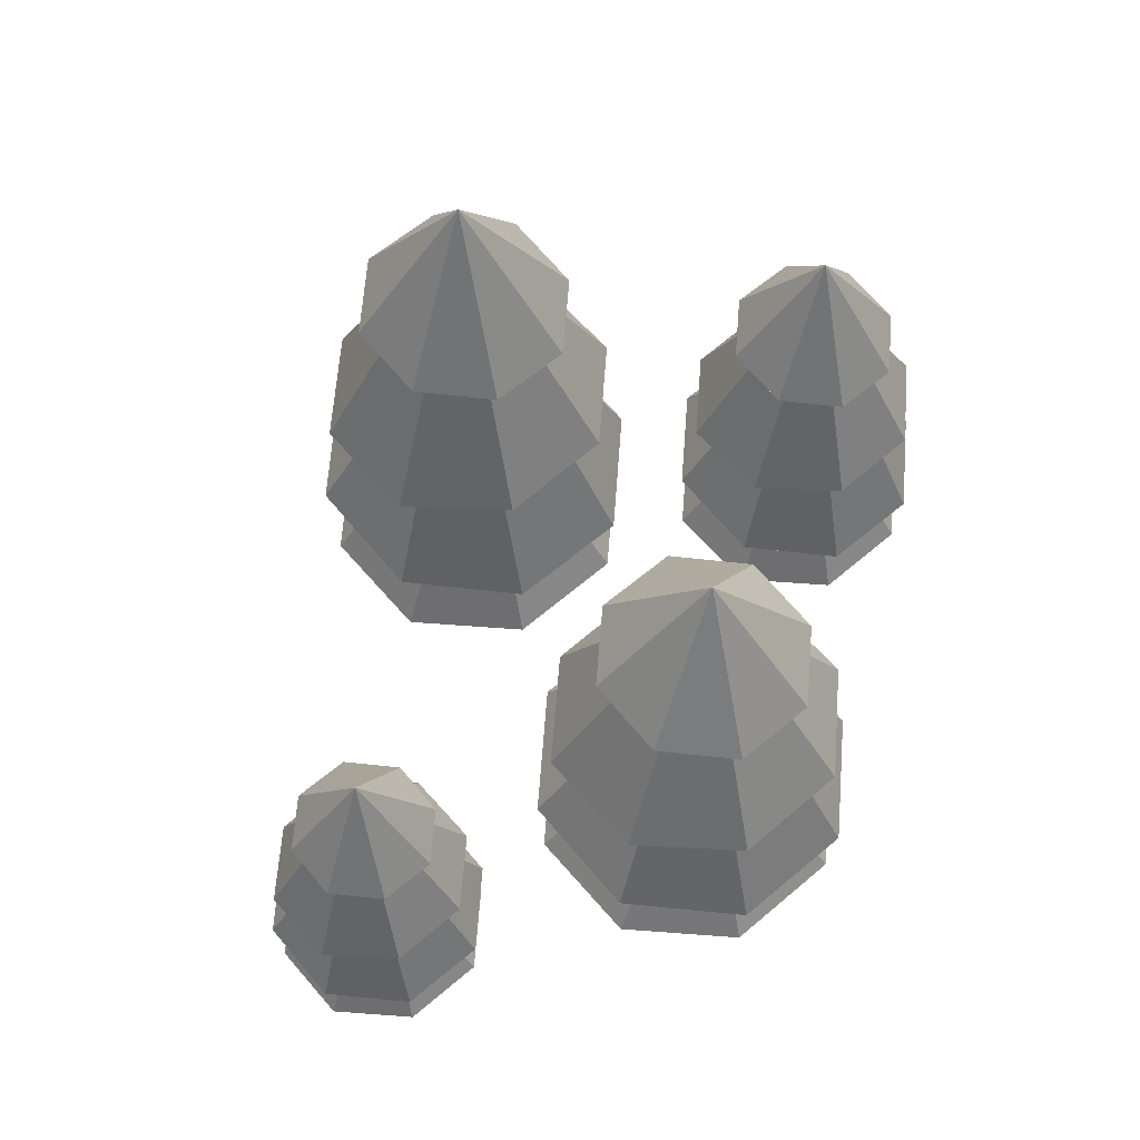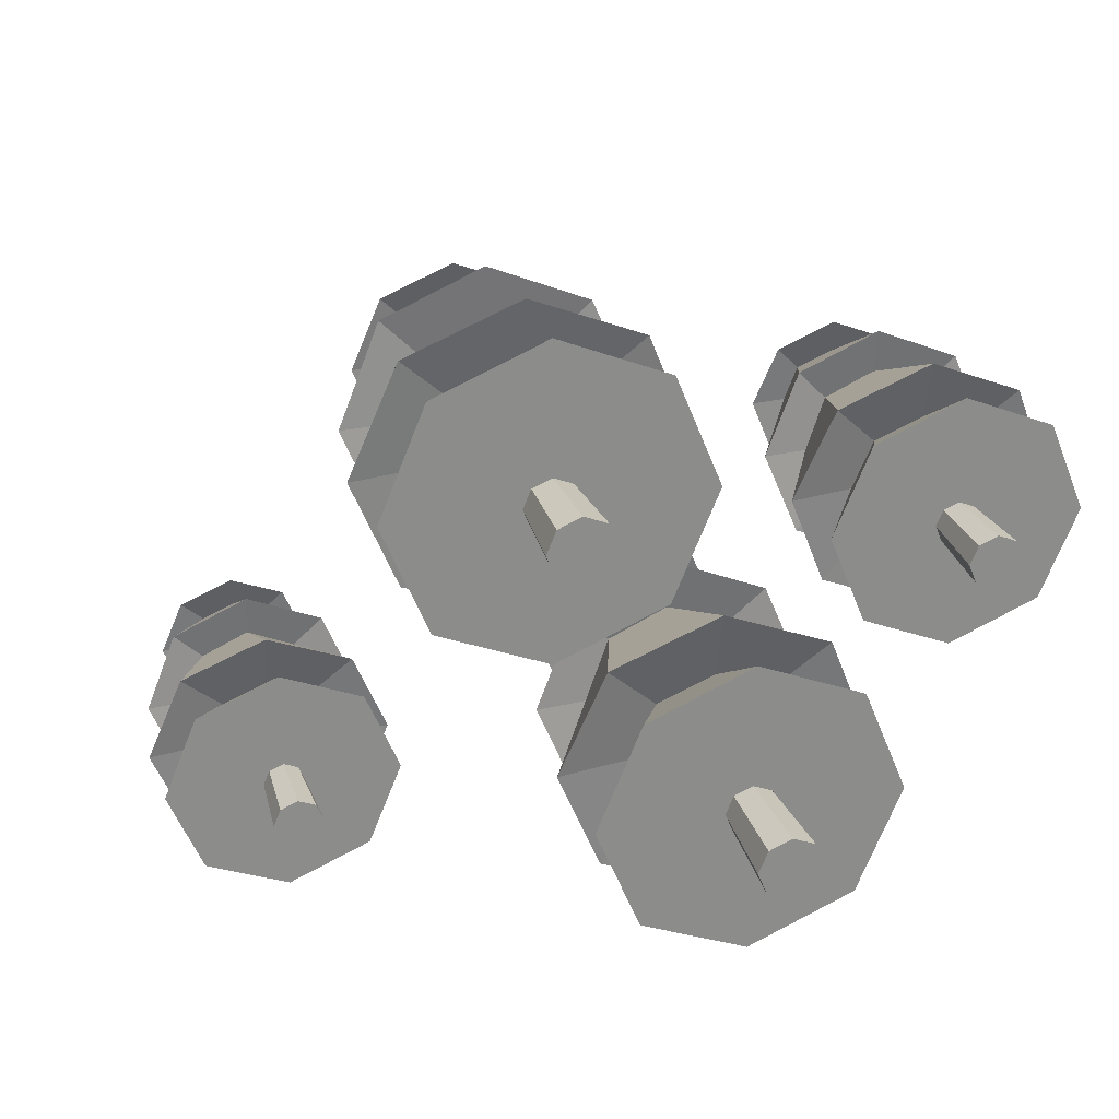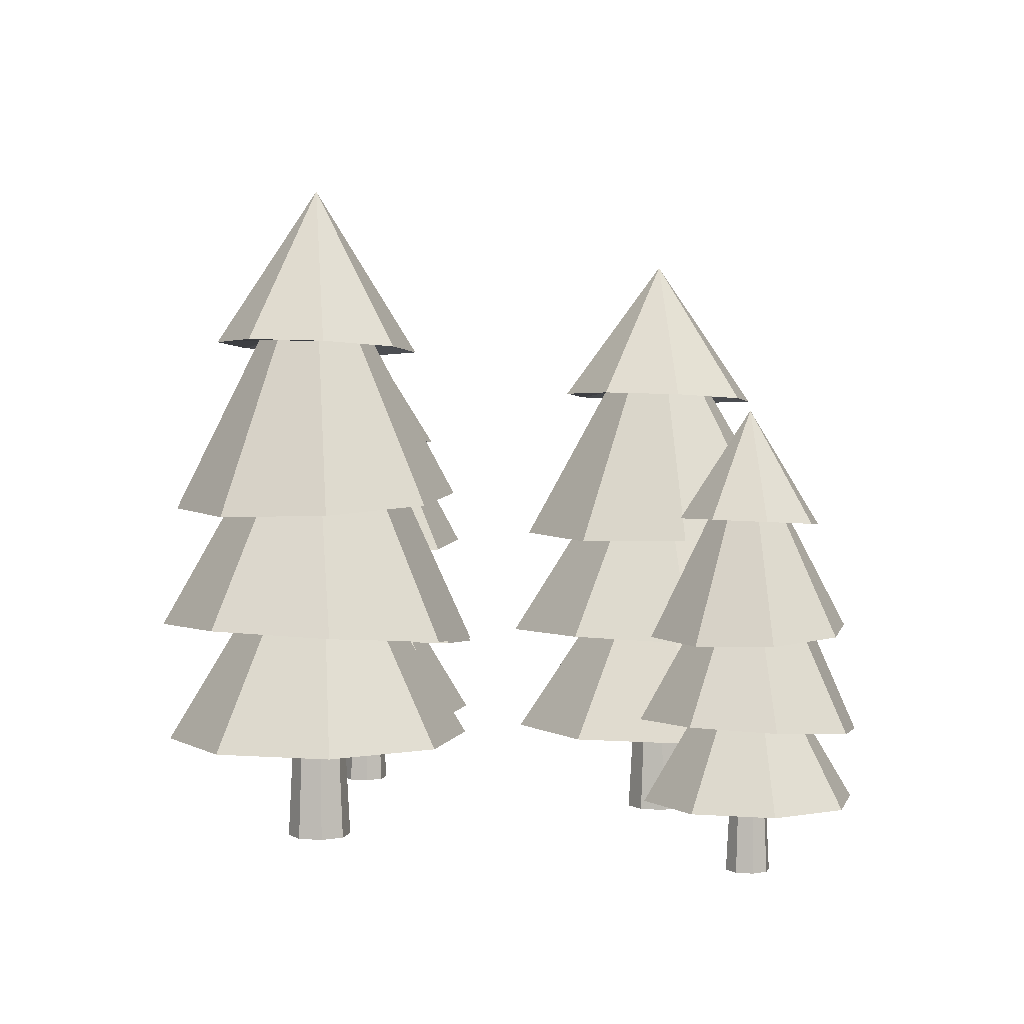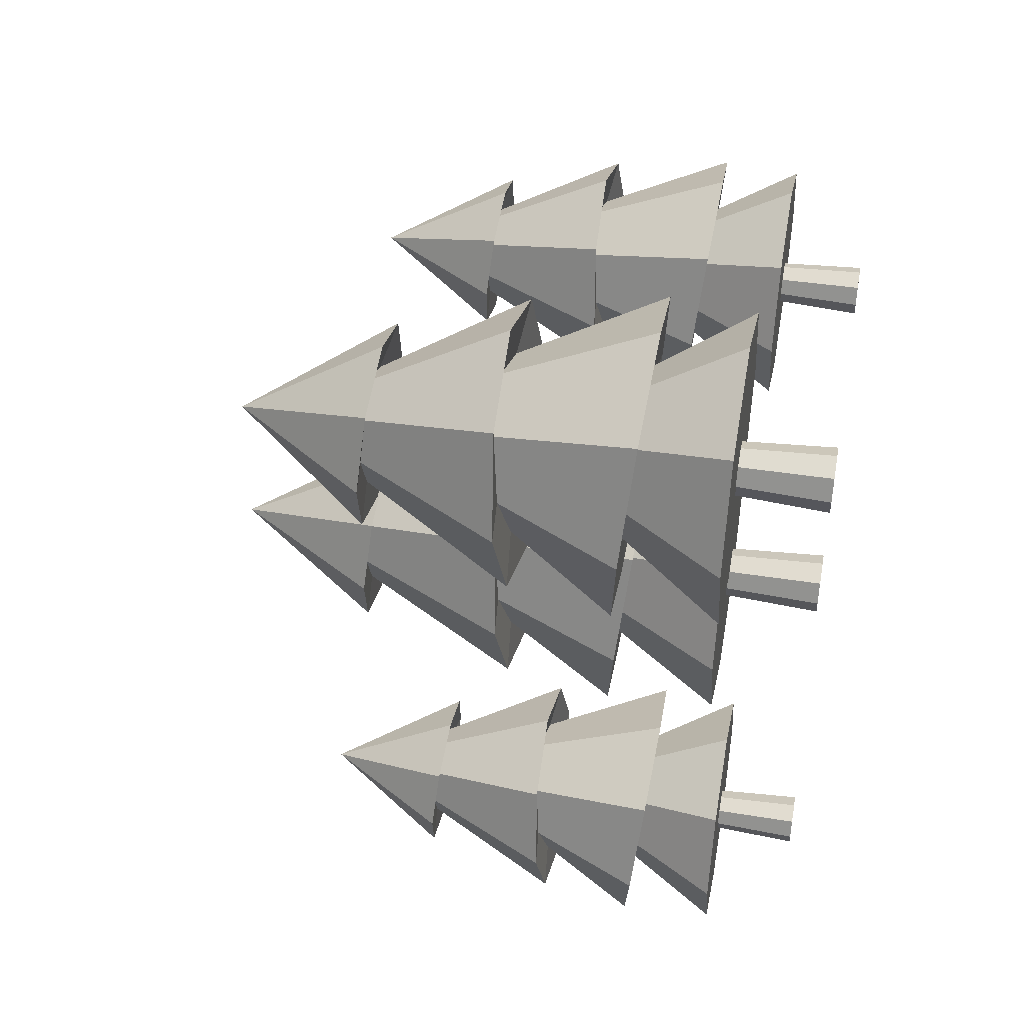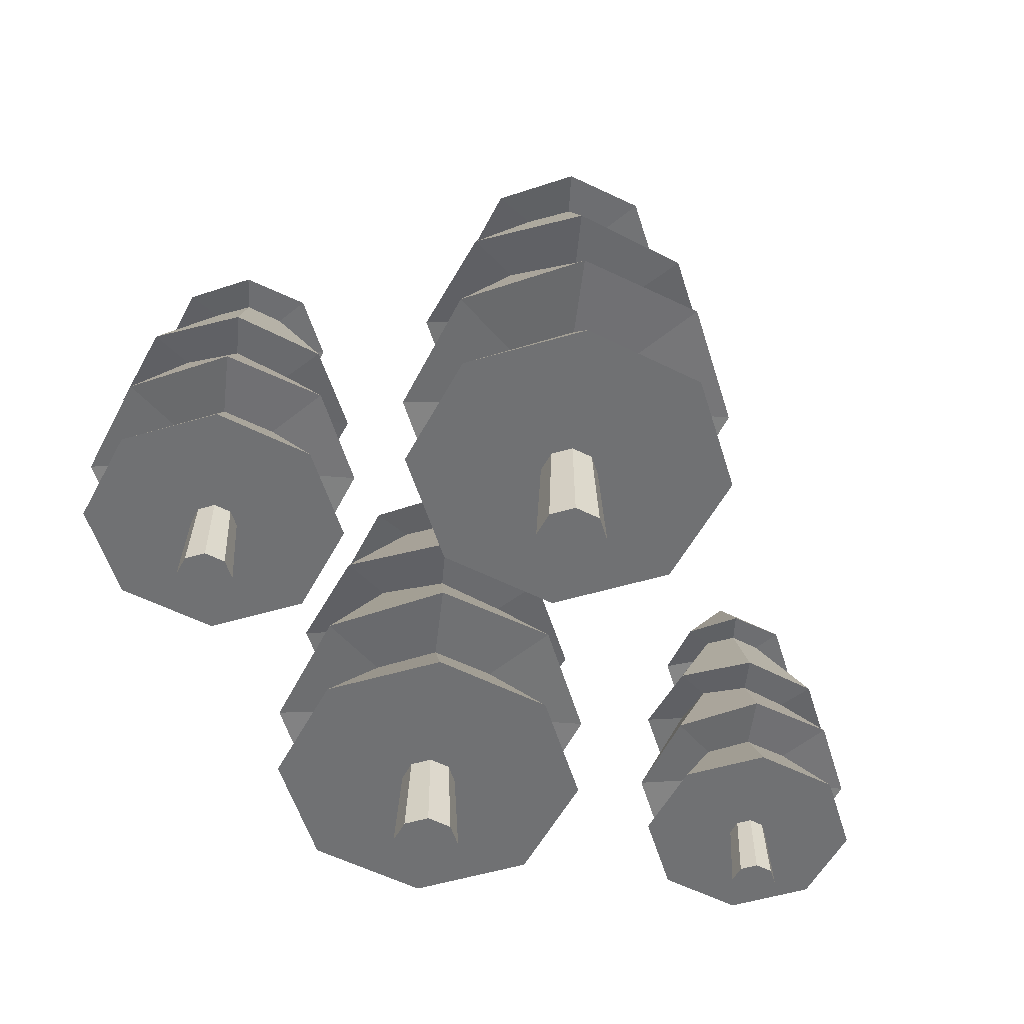
<metadata>
{"format":"obj","ext":"obj","renderer":"f3d","projection":"perspective","resolution":1024,"background":"white","views":[{"elev":64.2,"azim":-63.2,"up":"+Y"},{"elev":25.8,"azim":-15.8,"up":"+Z"},{"elev":3.6,"azim":-143.4,"up":"+Y"},{"elev":44.0,"azim":-79.5,"up":"+Z"},{"elev":-55.2,"azim":129.6,"up":"+Y"}]}
</metadata>
<code>
o Circle_Circle.002
v 0.2411 -0.009769 2.24
v -0.1267 -0.009769 2.393
v -0.279 -0.009769 2.76
v -0.1267 -0.009769 3.128
v 0.2411 -0.009769 3.28
v 0.6088 -0.009769 3.128
v 0.7612 -0.009769 2.76
v 0.6088 -0.009769 2.393
v 0.2411 1.502 2.326
v -0.06589 1.502 2.453
v -0.193 1.502 2.76
v -0.06589 1.502 3.067
v 0.2411 1.502 3.194
v 0.548 1.502 3.067
v 0.6752 1.502 2.76
v 0.548 1.502 2.453
v 0.2411 1.502 0.2655
v -1.523 1.502 0.9962
v -2.254 1.502 2.76
v -1.523 1.502 4.524
v 0.2411 1.502 5.255
v 2.005 1.502 4.524
v 2.736 1.502 2.76
v 2.005 1.502 0.9962
v 0.2411 3.252 1.461
v -0.7111 3.237 1.855
v -1.106 3.202 2.806
v -0.7111 3.167 3.758
v 0.2411 3.152 4.152
v 1.193 3.167 3.758
v 1.588 3.202 2.806
v 1.193 3.237 1.855
v 0.2411 3.285 0.1758
v -1.592 3.224 0.9328
v -2.352 3.076 2.76
v -1.592 2.928 4.588
v 0.2411 2.866 5.345
v 2.075 2.928 4.588
v 2.834 3.076 2.76
v 2.075 3.224 0.9328
v 0.2411 4.938 1.291
v -0.7754 4.997 1.708
v -1.196 5.139 2.714
v -0.7754 5.282 3.721
v 0.2411 5.341 4.138
v 1.258 5.282 3.721
v 1.679 5.139 2.714
v 1.258 4.997 1.708
v 0.2411 4.908 0.4065
v -1.402 4.949 1.086
v -2.082 5.048 2.726
v -1.402 5.147 4.366
v 0.2411 5.188 5.045
v 1.884 5.147 4.366
v 2.565 5.048 2.726
v 1.884 4.949 1.086
v 0.2469 7.436 1.791
v -0.414 7.441 2.065
v -0.6868 7.455 2.727
v -0.4118 7.47 3.388
v 0.25 7.476 3.661
v 0.9109 7.471 3.386
v 1.184 7.457 2.724
v 0.9087 7.442 2.063
v 0.2498 7.452 1.109
v -0.9233 7.423 1.586
v -1.414 7.346 2.752
v -0.9356 7.267 3.922
v 0.2324 7.231 4.412
v 1.405 7.26 3.934
v 1.896 7.336 2.769
v 1.418 7.416 1.598
v 0.2411 9.652 2.76
v 0.2411 -0.009769 2.76
v 3.441 -0.02294 -3.328
v 3.073 -0.02294 -3.176
v 2.921 -0.02294 -2.808
v 3.073 -0.02294 -2.44
v 3.441 -0.02294 -2.288
v 3.809 -0.02294 -2.44
v 3.961 -0.02294 -2.808
v 3.809 -0.02294 -3.176
v 3.441 1.673 -3.242
v 3.134 1.673 -3.115
v 3.007 1.673 -2.808
v 3.134 1.673 -2.501
v 3.441 1.673 -2.374
v 3.748 1.673 -2.501
v 3.875 1.673 -2.808
v 3.748 1.673 -3.115
v 3.441 1.673 -5.303
v 1.677 1.673 -4.572
v 0.9462 1.673 -2.808
v 1.677 1.673 -1.044
v 3.441 1.673 -0.3133
v 5.205 1.673 -1.044
v 5.936 1.673 -2.808
v 5.205 1.673 -4.572
v 3.441 3.634 -4.108
v 2.489 3.618 -3.714
v 2.094 3.579 -2.762
v 2.489 3.539 -1.811
v 3.441 3.523 -1.416
v 4.393 3.539 -1.811
v 4.788 3.579 -2.762
v 4.393 3.618 -3.714
v 3.441 3.672 -5.393
v 1.607 3.603 -4.636
v 0.848 3.437 -2.808
v 1.607 3.271 -0.9806
v 3.441 3.202 -0.2236
v 5.274 3.271 -0.9806
v 6.034 3.437 -2.808
v 5.274 3.603 -4.636
v 3.441 5.525 -4.277
v 2.424 5.592 -3.861
v 2.003 5.751 -2.854
v 2.424 5.911 -1.848
v 3.441 5.977 -1.431
v 4.457 5.911 -1.848
v 4.879 5.751 -2.854
v 4.457 5.592 -3.861
v 3.441 5.491 -5.162
v 1.798 5.537 -4.483
v 1.117 5.648 -2.843
v 1.798 5.759 -1.203
v 3.441 5.805 -0.5232
v 5.084 5.759 -1.203
v 5.765 5.648 -2.843
v 5.084 5.537 -4.483
v 3.447 8.326 -3.778
v 2.786 8.332 -3.503
v 2.513 8.348 -2.841
v 2.788 8.364 -2.181
v 3.45 8.372 -1.908
v 4.111 8.366 -2.183
v 4.384 8.35 -2.844
v 4.109 8.334 -3.505
v 3.45 8.344 -4.46
v 2.277 8.312 -3.982
v 1.786 8.226 -2.816
v 2.264 8.137 -1.646
v 3.432 8.097 -1.156
v 4.605 8.129 -1.634
v 5.096 8.215 -2.8
v 4.618 8.304 -3.97
v 3.441 10.81 -2.808
v 3.441 -0.02294 -2.808
v 6.335 -0.0115 1.391
v 6.044 -0.0115 1.512
v 5.923 -0.0115 1.803
v 6.044 -0.0115 2.094
v 6.335 -0.0115 2.215
v 6.626 -0.0115 2.094
v 6.746 -0.0115 1.803
v 6.626 -0.0115 1.512
v 6.335 1.331 1.459
v 6.092 1.331 1.56
v 5.991 1.331 1.803
v 6.092 1.331 2.046
v 6.335 1.331 2.147
v 6.578 1.331 2.046
v 6.678 1.331 1.803
v 6.578 1.331 1.56
v 6.335 1.331 -0.1716
v 4.938 1.331 0.4067
v 4.36 1.331 1.803
v 4.938 1.331 3.199
v 6.335 1.331 3.778
v 7.731 1.331 3.199
v 8.309 1.331 1.803
v 7.731 1.331 0.4067
v 6.335 2.883 0.7742
v 5.581 2.87 1.086
v 5.269 2.839 1.839
v 5.581 2.808 2.593
v 6.335 2.795 2.905
v 7.088 2.808 2.593
v 7.401 2.839 1.839
v 7.088 2.87 1.086
v 6.335 2.913 -0.2426
v 4.883 2.859 0.3565
v 4.282 2.727 1.803
v 4.883 2.596 3.25
v 6.335 2.541 3.849
v 7.786 2.596 3.25
v 8.387 2.727 1.803
v 7.786 2.859 0.3565
v 6.335 4.38 0.6401
v 5.53 4.432 0.97
v 5.197 4.559 1.767
v 5.53 4.685 2.563
v 6.335 4.738 2.893
v 7.139 4.685 2.563
v 7.472 4.559 1.767
v 7.139 4.432 0.97
v 6.335 4.353 -0.06002
v 5.034 4.389 0.4777
v 4.496 4.477 1.776
v 5.034 4.565 3.074
v 6.335 4.602 3.612
v 7.635 4.565 3.074
v 8.174 4.477 1.776
v 7.635 4.389 0.4777
v 6.339 6.597 1.035
v 5.816 6.602 1.253
v 5.6 6.614 1.777
v 5.818 6.627 2.3
v 6.342 6.633 2.516
v 6.865 6.628 2.298
v 7.081 6.616 1.774
v 6.863 6.603 1.251
v 6.342 6.611 0.4957
v 5.413 6.586 0.8739
v 5.024 6.518 1.796
v 5.403 6.447 2.723
v 6.328 6.415 3.11
v 7.256 6.441 2.732
v 7.645 6.509 1.81
v 7.266 6.579 0.8833
v 6.335 8.564 1.803
v 6.335 -0.0115 1.803
v -3.776 -0.03482 -1.146
v -4.022 -0.03482 -1.044
v -4.123 -0.03482 -0.7984
v -4.022 -0.03482 -0.5524
v -3.776 -0.03482 -0.4505
v -3.53 -0.03482 -0.5524
v -3.428 -0.03482 -0.7984
v -3.53 -0.03482 -1.044
v -3.776 1.099 -1.089
v -3.981 1.099 -1.004
v -4.066 1.099 -0.7984
v -3.981 1.099 -0.5931
v -3.776 1.099 -0.508
v -3.57 1.099 -0.5931
v -3.485 1.099 -0.7984
v -3.57 1.099 -1.004
v -3.776 1.099 -2.467
v -4.955 1.099 -1.978
v -5.444 1.099 -0.7984
v -4.955 1.099 0.3814
v -3.776 1.099 0.8701
v -2.596 1.099 0.3814
v -2.107 1.099 -0.7984
v -2.596 1.099 -1.978
v -3.776 2.411 -1.668
v -4.412 2.4 -1.404
v -4.676 2.374 -0.7676
v -4.412 2.348 -0.1312
v -3.776 2.337 0.1324
v -3.139 2.348 -0.1312
v -2.875 2.374 -0.7676
v -3.139 2.4 -1.404
v -3.776 2.436 -2.527
v -5.002 2.39 -2.021
v -5.51 2.279 -0.7984
v -5.002 2.168 0.4239
v -3.776 2.122 0.9301
v -2.549 2.168 0.4239
v -2.041 2.279 -0.7984
v -2.549 2.39 -2.021
v -3.776 3.676 -1.781
v -4.455 3.72 -1.502
v -4.737 3.827 -0.8291
v -4.455 3.934 -0.156
v -3.776 3.978 0.1228
v -3.096 3.934 -0.156
v -2.814 3.827 -0.8291
v -3.096 3.72 -1.502
v -3.776 3.653 -2.373
v -4.874 3.684 -1.918
v -5.33 3.758 -0.8214
v -4.874 3.832 0.2754
v -3.776 3.863 0.7297
v -2.677 3.832 0.2754
v -2.222 3.758 -0.8214
v -2.677 3.684 -1.918
v -3.772 5.549 -1.447
v -4.214 5.553 -1.263
v -4.396 5.564 -0.8206
v -4.212 5.574 -0.3787
v -3.77 5.579 -0.1963
v -3.328 5.575 -0.3802
v -3.145 5.565 -0.8227
v -3.329 5.554 -1.265
v -3.77 5.561 -1.903
v -4.554 5.54 -1.583
v -4.883 5.482 -0.804
v -4.563 5.422 -0.02122
v -3.781 5.395 0.3063
v -2.997 5.417 -0.0133
v -2.668 5.475 -0.7928
v -2.989 5.534 -1.576
v -3.776 7.212 -0.7984
v -3.776 -0.03482 -0.7984
f 15 16 24 23
f 13 14 22 21
f 11 12 20 19
f 9 10 18 17
f 16 9 17 24
f 14 15 23 22
f 12 13 21 20
f 10 11 19 18
f 18 19 27 26
f 23 24 32 31
f 21 22 30 29
f 19 20 28 27
f 17 18 26 25
f 24 17 25 32
f 22 23 31 30
f 20 21 29 28
f 32 25 33 40
f 30 31 39 38
f 28 29 37 36
f 26 27 35 34
f 31 32 40 39
f 29 30 38 37
f 27 28 36 35
f 25 26 34 33
f 35 36 44 43
f 33 34 42 41
f 40 33 41 48
f 38 39 47 46
f 36 37 45 44
f 34 35 43 42
f 39 40 48 47
f 37 38 46 45
f 47 48 56 55
f 45 46 54 53
f 43 44 52 51
f 41 42 50 49
f 48 41 49 56
f 46 47 55 54
f 44 45 53 52
f 42 43 51 50
f 52 53 61 60
f 50 51 59 58
f 55 56 64 63
f 53 54 62 61
f 51 52 60 59
f 49 50 58 57
f 56 49 57 64
f 54 55 63 62
f 64 57 65 72
f 62 63 71 70
f 60 61 69 68
f 58 59 67 66
f 63 64 72 71
f 61 62 70 69
f 59 60 68 67
f 57 58 66 65
f 69 70 73
f 67 68 73
f 65 66 73
f 72 65 73
f 70 71 73
f 68 69 73
f 66 67 73
f 71 72 73
f 89 90 98 97
f 87 88 96 95
f 85 86 94 93
f 83 84 92 91
f 90 83 91 98
f 88 89 97 96
f 86 87 95 94
f 84 85 93 92
f 92 93 101 100
f 97 98 106 105
f 95 96 104 103
f 93 94 102 101
f 91 92 100 99
f 98 91 99 106
f 96 97 105 104
f 94 95 103 102
f 106 99 107 114
f 104 105 113 112
f 102 103 111 110
f 100 101 109 108
f 105 106 114 113
f 103 104 112 111
f 101 102 110 109
f 99 100 108 107
f 109 110 118 117
f 107 108 116 115
f 114 107 115 122
f 112 113 121 120
f 110 111 119 118
f 108 109 117 116
f 113 114 122 121
f 111 112 120 119
f 121 122 130 129
f 119 120 128 127
f 117 118 126 125
f 115 116 124 123
f 122 115 123 130
f 120 121 129 128
f 118 119 127 126
f 116 117 125 124
f 126 127 135 134
f 124 125 133 132
f 129 130 138 137
f 127 128 136 135
f 125 126 134 133
f 123 124 132 131
f 130 123 131 138
f 128 129 137 136
f 138 131 139 146
f 136 137 145 144
f 134 135 143 142
f 132 133 141 140
f 137 138 146 145
f 135 136 144 143
f 133 134 142 141
f 131 132 140 139
f 143 144 147
f 141 142 147
f 139 140 147
f 146 139 147
f 144 145 147
f 142 143 147
f 140 141 147
f 145 146 147
f 163 164 172 171
f 161 162 170 169
f 159 160 168 167
f 157 158 166 165
f 164 157 165 172
f 162 163 171 170
f 160 161 169 168
f 158 159 167 166
f 166 167 175 174
f 171 172 180 179
f 169 170 178 177
f 167 168 176 175
f 165 166 174 173
f 172 165 173 180
f 170 171 179 178
f 168 169 177 176
f 180 173 181 188
f 178 179 187 186
f 176 177 185 184
f 174 175 183 182
f 179 180 188 187
f 177 178 186 185
f 175 176 184 183
f 173 174 182 181
f 183 184 192 191
f 181 182 190 189
f 188 181 189 196
f 186 187 195 194
f 184 185 193 192
f 182 183 191 190
f 187 188 196 195
f 185 186 194 193
f 195 196 204 203
f 193 194 202 201
f 191 192 200 199
f 189 190 198 197
f 196 189 197 204
f 194 195 203 202
f 192 193 201 200
f 190 191 199 198
f 200 201 209 208
f 198 199 207 206
f 203 204 212 211
f 201 202 210 209
f 199 200 208 207
f 197 198 206 205
f 204 197 205 212
f 202 203 211 210
f 212 205 213 220
f 210 211 219 218
f 208 209 217 216
f 206 207 215 214
f 211 212 220 219
f 209 210 218 217
f 207 208 216 215
f 205 206 214 213
f 217 218 221
f 215 216 221
f 213 214 221
f 220 213 221
f 218 219 221
f 216 217 221
f 214 215 221
f 219 220 221
f 237 238 246 245
f 235 236 244 243
f 233 234 242 241
f 231 232 240 239
f 238 231 239 246
f 236 237 245 244
f 234 235 243 242
f 232 233 241 240
f 240 241 249 248
f 245 246 254 253
f 243 244 252 251
f 241 242 250 249
f 239 240 248 247
f 246 239 247 254
f 244 245 253 252
f 242 243 251 250
f 254 247 255 262
f 252 253 261 260
f 250 251 259 258
f 248 249 257 256
f 253 254 262 261
f 251 252 260 259
f 249 250 258 257
f 247 248 256 255
f 257 258 266 265
f 255 256 264 263
f 262 255 263 270
f 260 261 269 268
f 258 259 267 266
f 256 257 265 264
f 261 262 270 269
f 259 260 268 267
f 269 270 278 277
f 267 268 276 275
f 265 266 274 273
f 263 264 272 271
f 270 263 271 278
f 268 269 277 276
f 266 267 275 274
f 264 265 273 272
f 274 275 283 282
f 272 273 281 280
f 277 278 286 285
f 275 276 284 283
f 273 274 282 281
f 271 272 280 279
f 278 271 279 286
f 276 277 285 284
f 286 279 287 294
f 284 285 293 292
f 282 283 291 290
f 280 281 289 288
f 285 286 294 293
f 283 284 292 291
f 281 282 290 289
f 279 280 288 287
f 291 292 295
f 289 290 295
f 287 288 295
f 294 287 295
f 292 293 295
f 290 291 295
f 288 289 295
f 293 294 295
f 4 5 13 12
f 2 3 11 10
f 7 8 16 15
f 5 6 14 13
f 3 4 12 11
f 1 2 10 9
f 8 1 9 16
f 6 7 15 14
f 5 4 74
f 3 2 74
f 8 7 74
f 6 5 74
f 4 3 74
f 2 1 74
f 1 8 74
f 7 6 74
f 78 79 87 86
f 76 77 85 84
f 81 82 90 89
f 79 80 88 87
f 77 78 86 85
f 75 76 84 83
f 82 75 83 90
f 80 81 89 88
f 79 78 148
f 77 76 148
f 82 81 148
f 80 79 148
f 78 77 148
f 76 75 148
f 75 82 148
f 81 80 148
f 152 153 161 160
f 150 151 159 158
f 155 156 164 163
f 153 154 162 161
f 151 152 160 159
f 149 150 158 157
f 156 149 157 164
f 154 155 163 162
f 153 152 222
f 151 150 222
f 156 155 222
f 154 153 222
f 152 151 222
f 150 149 222
f 149 156 222
f 155 154 222
f 226 227 235 234
f 224 225 233 232
f 229 230 238 237
f 227 228 236 235
f 225 226 234 233
f 223 224 232 231
f 230 223 231 238
f 228 229 237 236
f 227 226 296
f 225 224 296
f 230 229 296
f 228 227 296
f 226 225 296
f 224 223 296
f 223 230 296
f 229 228 296

</code>
